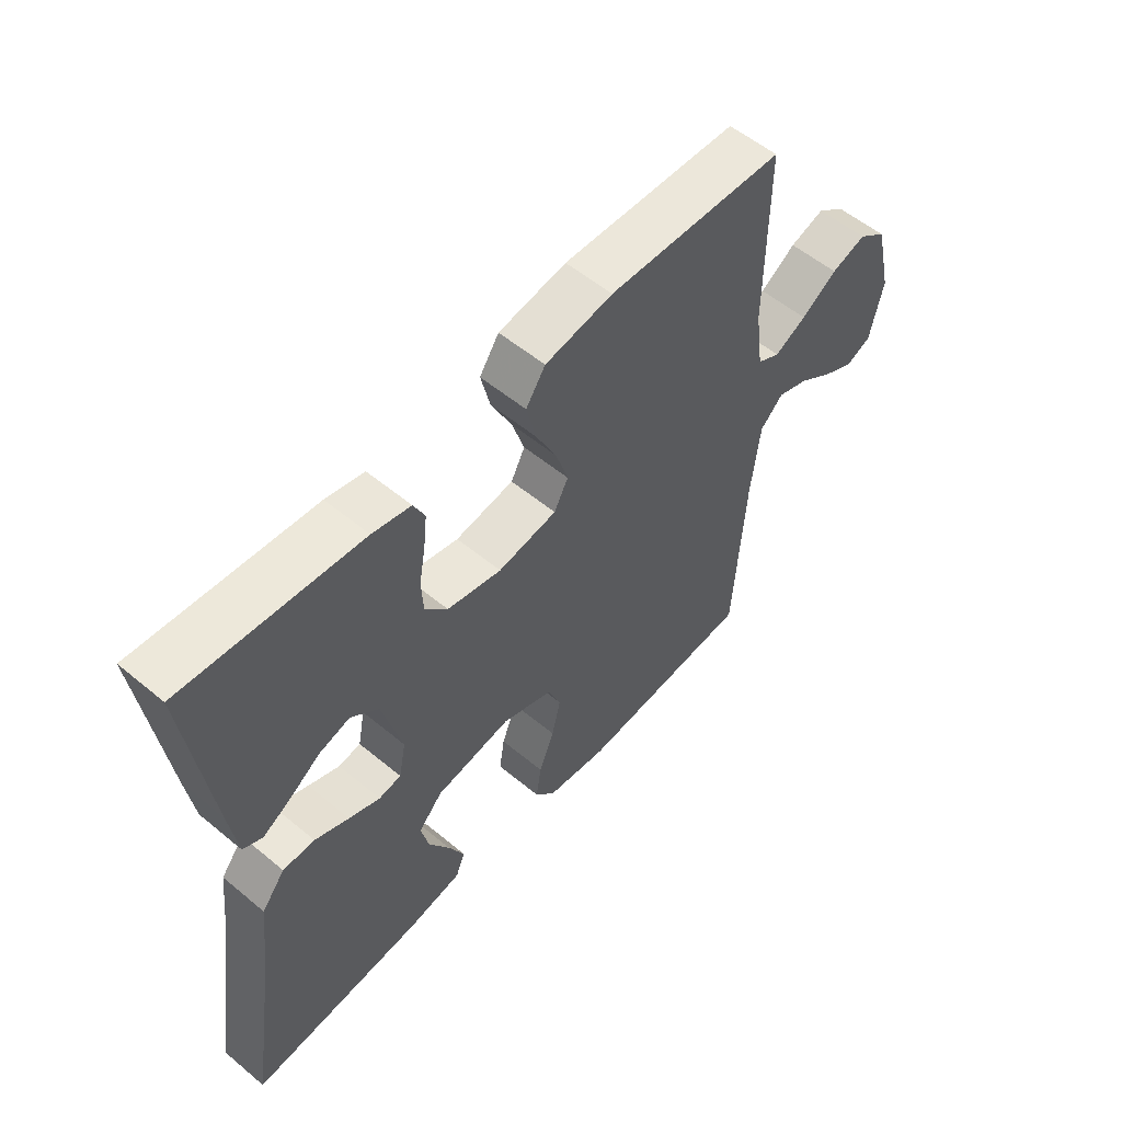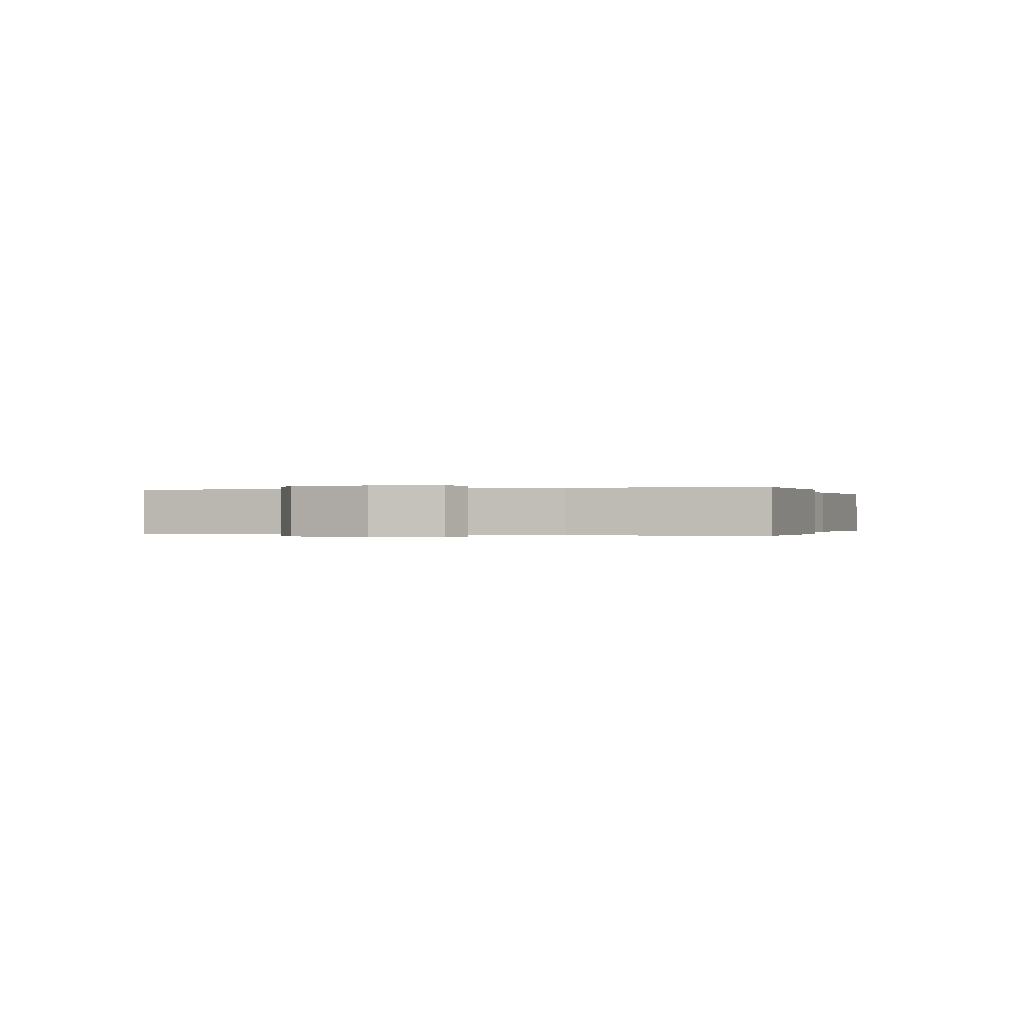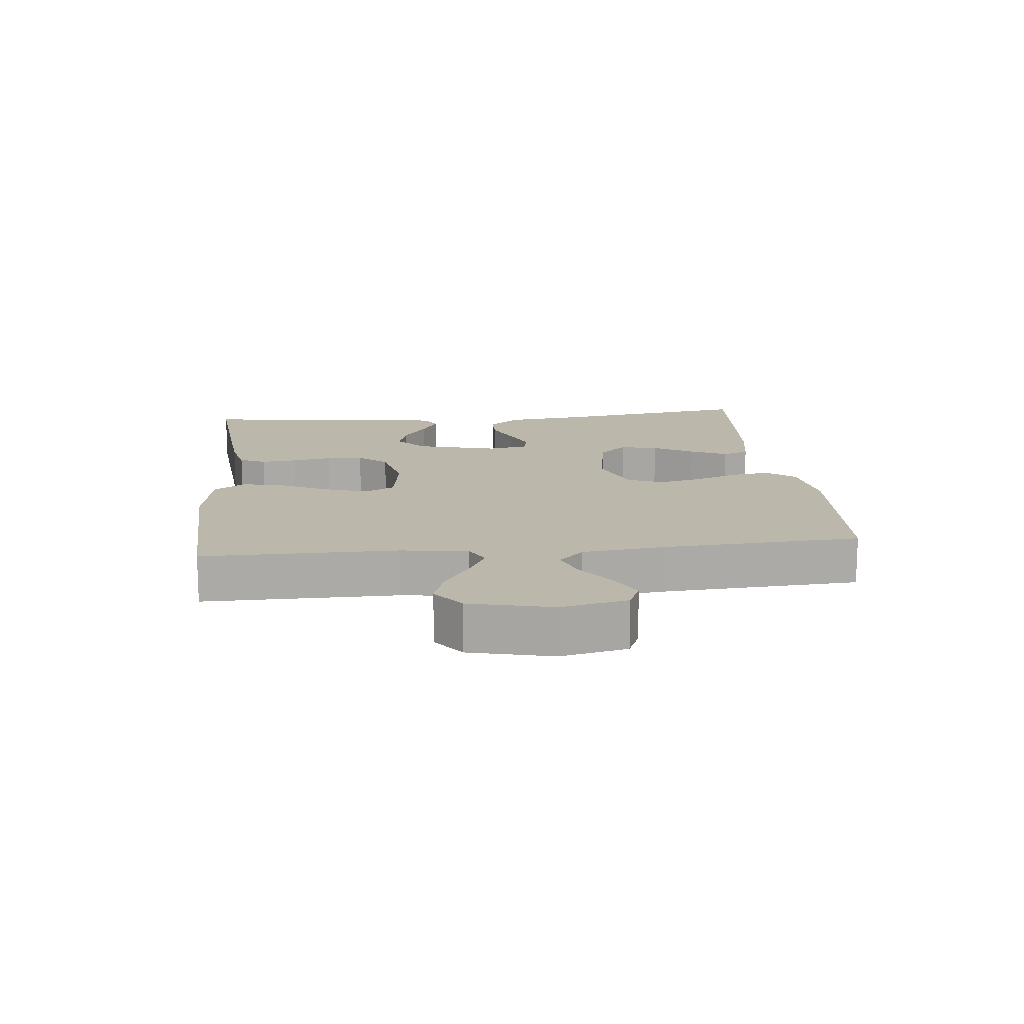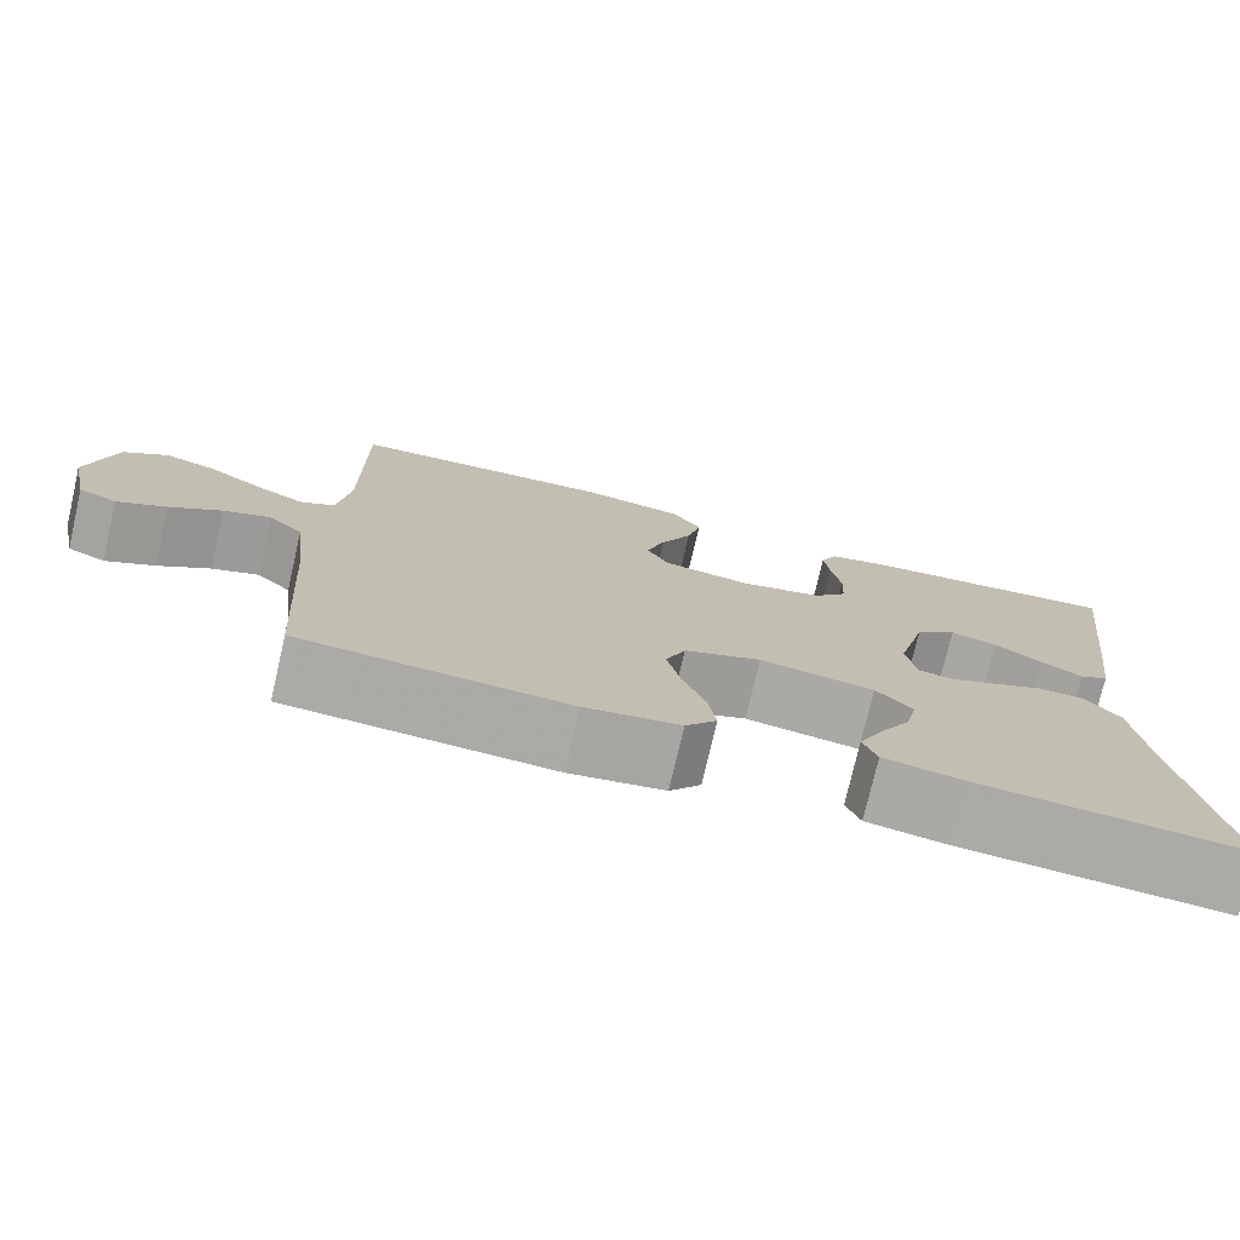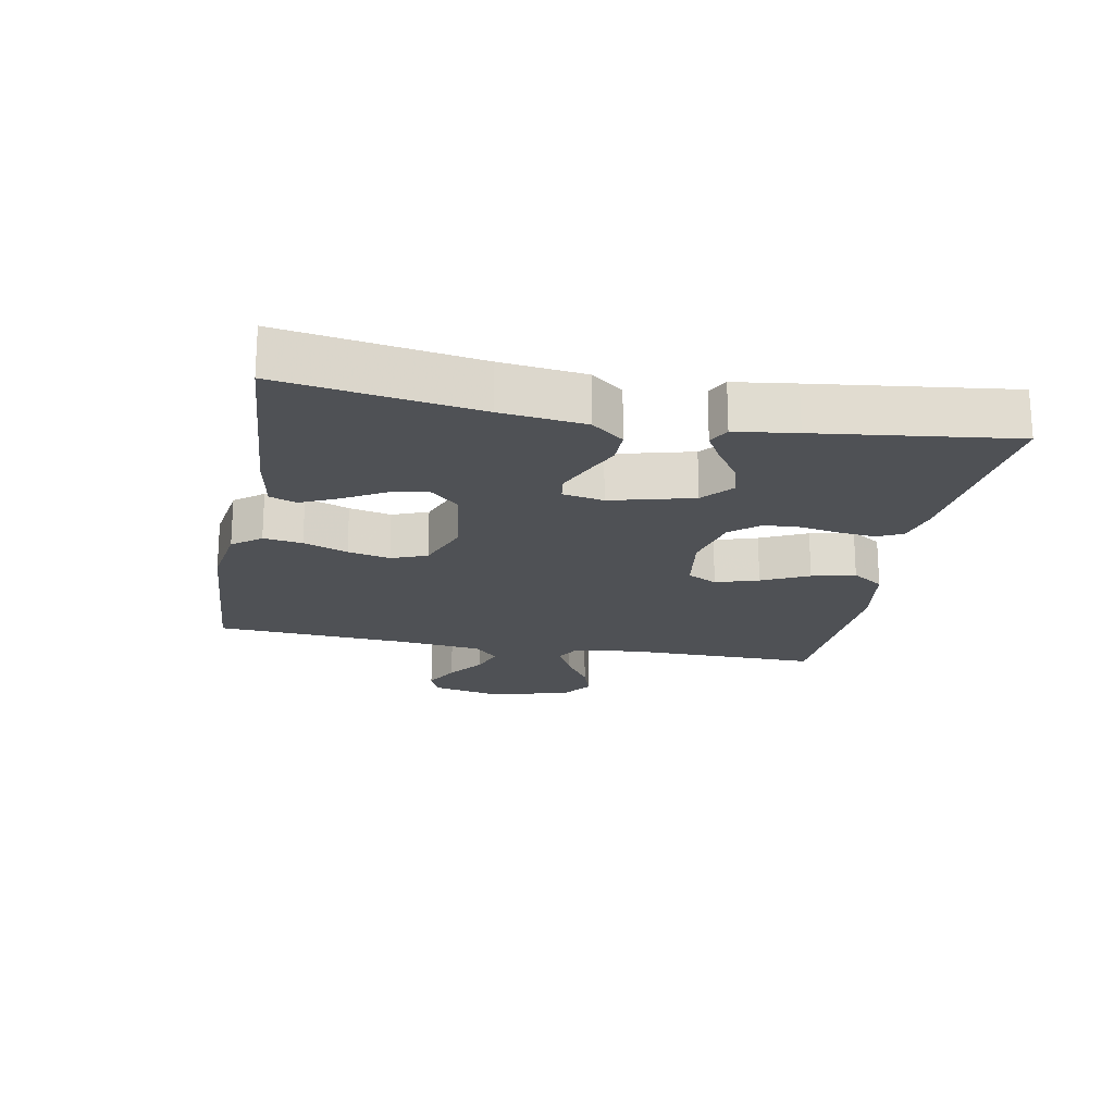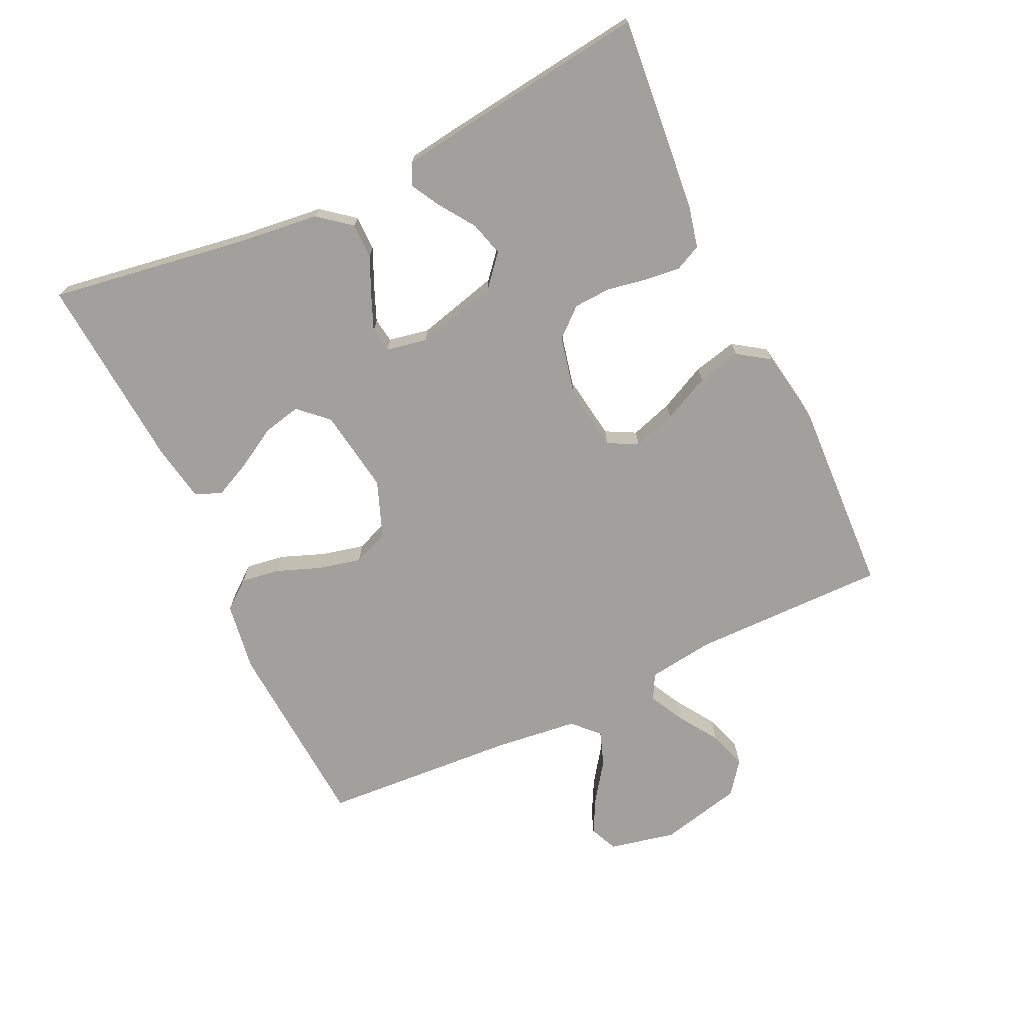
<metadata>
{"format":"obj","ext":"obj","renderer":"f3d","projection":"perspective","resolution":1024,"background":"white","views":[{"elev":55.8,"azim":-49.0,"up":"+Z"},{"elev":-0.1,"azim":107.1,"up":"+Y"},{"elev":14.5,"azim":84.2,"up":"+Y"},{"elev":-75.5,"azim":166.9,"up":"+Z"},{"elev":-19.9,"azim":-100.8,"up":"+Y"},{"elev":-71.6,"azim":-64.8,"up":"+Y"}]}
</metadata>
<code>
v 0.5 0.07 -0.5
v 0.2 0.07 -0.52
v 0.094 0.07 -0.504
v 0.059 0.07 -0.46
v 0.068 0.07 -0.4
v 0.094 0.07 -0.332
v 0.109 0.07 -0.267
v 0.087 0.07 -0.212
v 0 0.07 -0.179
v -0.129 0.07 -0.199
v -0.17 0.07 -0.243
v -0.157 0.07 -0.301
v -0.121 0.07 -0.363
v -0.094 0.07 -0.42
v -0.11 0.07 -0.461
v -0.2 0.07 -0.477
v -0.5 0.07 -0.5
v -0.453 0.07 -0.2
v -0.438 0.07 -0.071
v -0.398 0.07 -0.021
v -0.344 0.07 -0.021
v -0.286 0.07 -0.047
v -0.233 0.07 -0.069
v -0.195 0.07 -0.063
v -0.183 0.07 0
v -0.216 0.07 0.127
v -0.263 0.07 0.167
v -0.316 0.07 0.152
v -0.37 0.07 0.115
v -0.416 0.07 0.089
v -0.449 0.07 0.106
v -0.462 0.07 0.2
v -0.5 0.07 0.5
v -0.2 0.07 0.472
v -0.135 0.07 0.457
v -0.116 0.07 0.417
v -0.122 0.07 0.362
v -0.133 0.07 0.301
v -0.13 0.07 0.244
v -0.092 0.07 0.2
v 0 0.07 0.179
v 0.1 0.07 0.194
v 0.124 0.07 0.24
v 0.103 0.07 0.306
v 0.068 0.07 0.378
v 0.052 0.07 0.445
v 0.085 0.07 0.494
v 0.2 0.07 0.513
v 0.5 0.07 0.5
v 0.498 0.07 0.2
v 0.512 0.07 0.098
v 0.551 0.07 0.077
v 0.605 0.07 0.105
v 0.666 0.07 0.145
v 0.725 0.07 0.164
v 0.774 0.07 0.127
v 0.804 0.07 0
v 0.782 0.07 -0.102
v 0.739 0.07 -0.121
v 0.684 0.07 -0.092
v 0.626 0.07 -0.051
v 0.573 0.07 -0.032
v 0.534 0.07 -0.07
v 0.519 0.07 -0.2
v 0.5 0 -0.5
v 0.2 0 -0.52
v 0.094 0 -0.504
v 0.059 0 -0.46
v 0.068 0 -0.4
v 0.094 0 -0.332
v 0.109 0 -0.267
v 0.087 0 -0.212
v 0 0 -0.179
v -0.129 0 -0.199
v -0.17 0 -0.243
v -0.157 0 -0.301
v -0.121 0 -0.363
v -0.094 0 -0.42
v -0.11 0 -0.461
v -0.2 0 -0.477
v -0.5 0 -0.5
v -0.453 0 -0.2
v -0.438 0 -0.071
v -0.398 0 -0.021
v -0.344 0 -0.021
v -0.286 0 -0.047
v -0.233 0 -0.069
v -0.195 0 -0.063
v -0.183 0 0
v -0.216 0 0.127
v -0.263 0 0.167
v -0.316 0 0.152
v -0.37 0 0.115
v -0.416 0 0.089
v -0.449 0 0.106
v -0.462 0 0.2
v -0.5 0 0.5
v -0.2 0 0.472
v -0.135 0 0.457
v -0.116 0 0.417
v -0.122 0 0.362
v -0.133 0 0.301
v -0.13 0 0.244
v -0.092 0 0.2
v 0 0 0.179
v 0.1 0 0.194
v 0.124 0 0.24
v 0.103 0 0.306
v 0.068 0 0.378
v 0.052 0 0.445
v 0.085 0 0.494
v 0.2 0 0.513
v 0.5 0 0.5
v 0.498 0 0.2
v 0.512 0 0.098
v 0.551 0 0.077
v 0.605 0 0.105
v 0.666 0 0.145
v 0.725 0 0.164
v 0.774 0 0.127
v 0.804 0 0
v 0.782 0 -0.102
v 0.739 0 -0.121
v 0.684 0 -0.092
v 0.626 0 -0.051
v 0.573 0 -0.032
v 0.534 0 -0.07
v 0.519 0 -0.2
f 58 59 60 61
f 58 61 62
f 57 58 62
f 56 57 62
f 53 54 55 56
f 52 53 56 62
f 51 52 62 63
f 47 48 49 50
f 44 45 46 47
f 43 44 47 50
f 42 43 50 51
f 35 36 37 38
f 33 34 35 38
f 33 38 39
f 32 33 39 40
f 28 29 30 31
f 28 31 32
f 27 28 32
f 19 20 21 22
f 18 19 22 23
f 17 18 23 24
f 12 13 14 15
f 12 15 16 17
f 3 4 5 6
f 3 6 7
f 64 1 2 3
f 64 3 7
f 63 64 7 8
f 41 42 51 63
f 41 63 8 9
f 27 32 40 41
f 26 27 41
f 25 26 41 9
f 24 25 9 10
f 17 24 10 11
f 11 12 17
f 125 124 123 122
f 126 125 122
f 126 122 121
f 126 121 120
f 120 119 118 117
f 126 120 117 116
f 127 126 116 115
f 114 113 112 111
f 111 110 109 108
f 114 111 108 107
f 115 114 107 106
f 102 101 100 99
f 102 99 98 97
f 103 102 97
f 104 103 97 96
f 95 94 93 92
f 96 95 92
f 96 92 91
f 86 85 84 83
f 87 86 83 82
f 88 87 82 81
f 79 78 77 76
f 81 80 79 76
f 70 69 68 67
f 71 70 67
f 67 66 65 128
f 71 67 128
f 72 71 128 127
f 127 115 106 105
f 73 72 127 105
f 105 104 96 91
f 105 91 90
f 73 105 90 89
f 74 73 89 88
f 75 74 88 81
f 81 76 75
f 1 65 66 2
f 2 66 67 3
f 3 67 68 4
f 4 68 69 5
f 5 69 70 6
f 6 70 71 7
f 7 71 72 8
f 8 72 73 9
f 9 73 74 10
f 10 74 75 11
f 11 75 76 12
f 12 76 77 13
f 13 77 78 14
f 14 78 79 15
f 15 79 80 16
f 16 80 81 17
f 17 81 82 18
f 18 82 83 19
f 19 83 84 20
f 20 84 85 21
f 21 85 86 22
f 22 86 87 23
f 23 87 88 24
f 24 88 89 25
f 25 89 90 26
f 26 90 91 27
f 27 91 92 28
f 28 92 93 29
f 29 93 94 30
f 30 94 95 31
f 31 95 96 32
f 32 96 97 33
f 33 97 98 34
f 34 98 99 35
f 35 99 100 36
f 36 100 101 37
f 37 101 102 38
f 38 102 103 39
f 39 103 104 40
f 40 104 105 41
f 41 105 106 42
f 42 106 107 43
f 43 107 108 44
f 44 108 109 45
f 45 109 110 46
f 46 110 111 47
f 47 111 112 48
f 48 112 113 49
f 49 113 114 50
f 50 114 115 51
f 51 115 116 52
f 52 116 117 53
f 53 117 118 54
f 54 118 119 55
f 55 119 120 56
f 56 120 121 57
f 57 121 122 58
f 58 122 123 59
f 59 123 124 60
f 60 124 125 61
f 61 125 126 62
f 62 126 127 63
f 63 127 128 64
f 64 128 65 1

</code>
